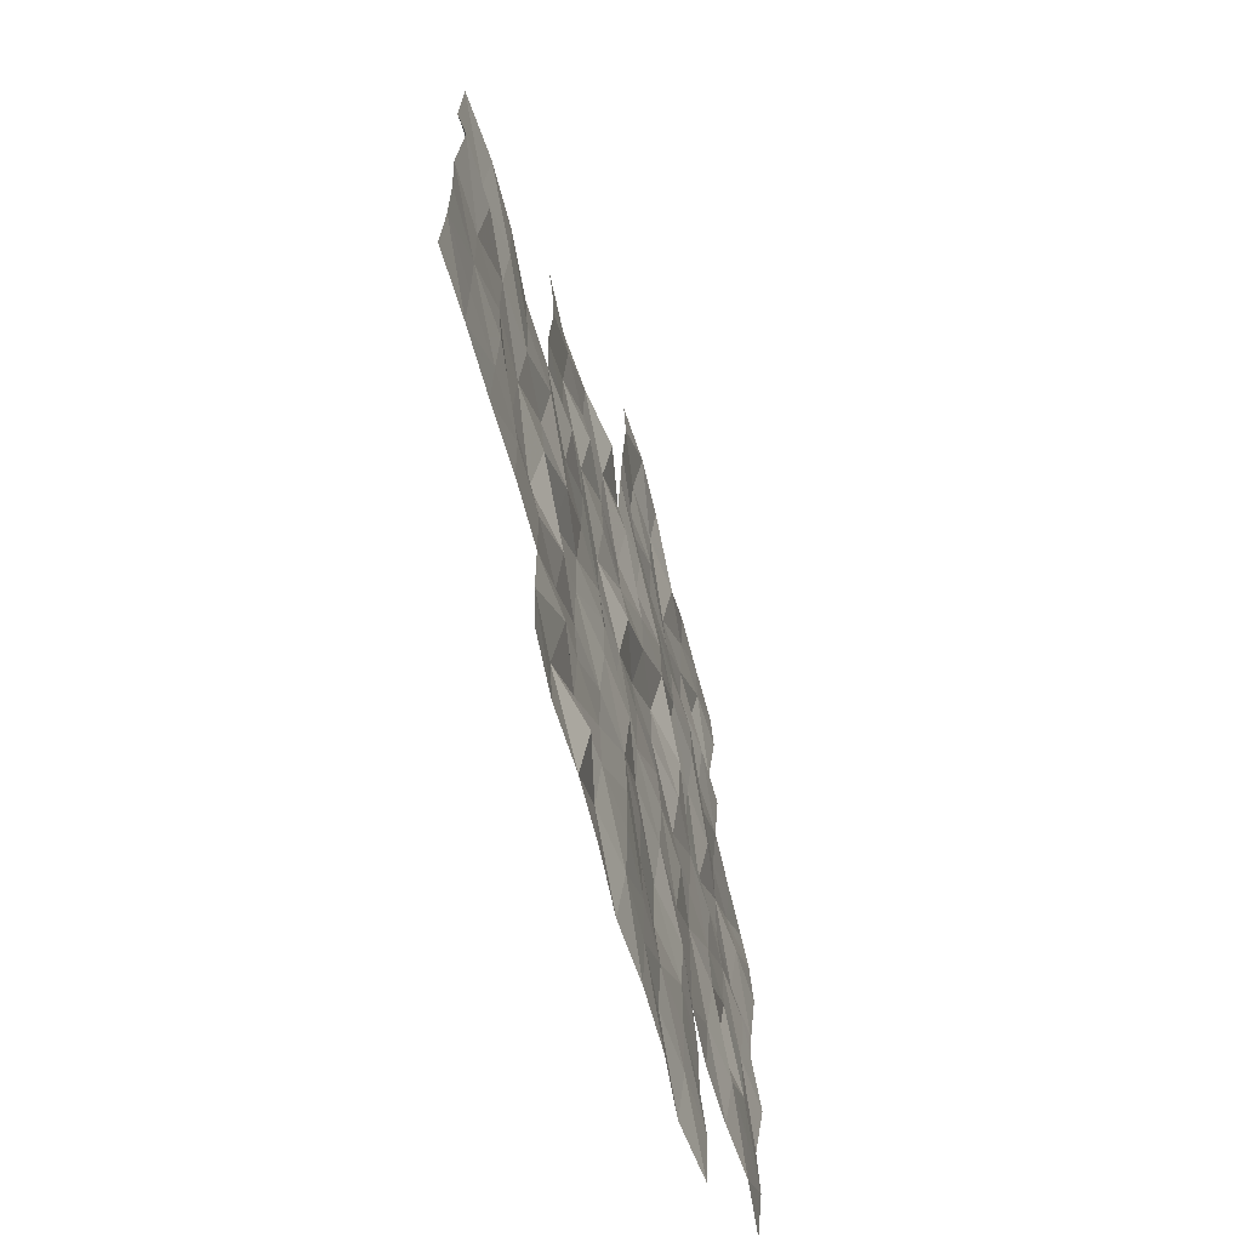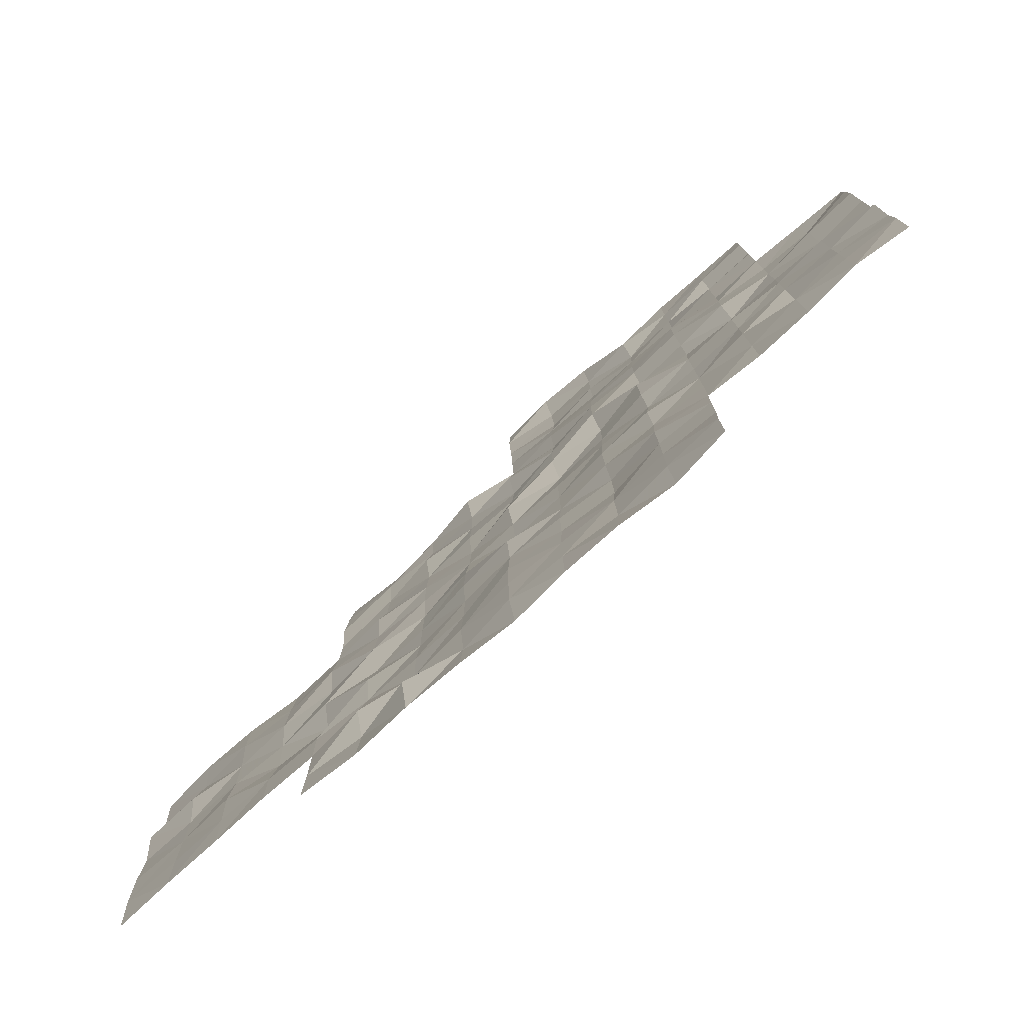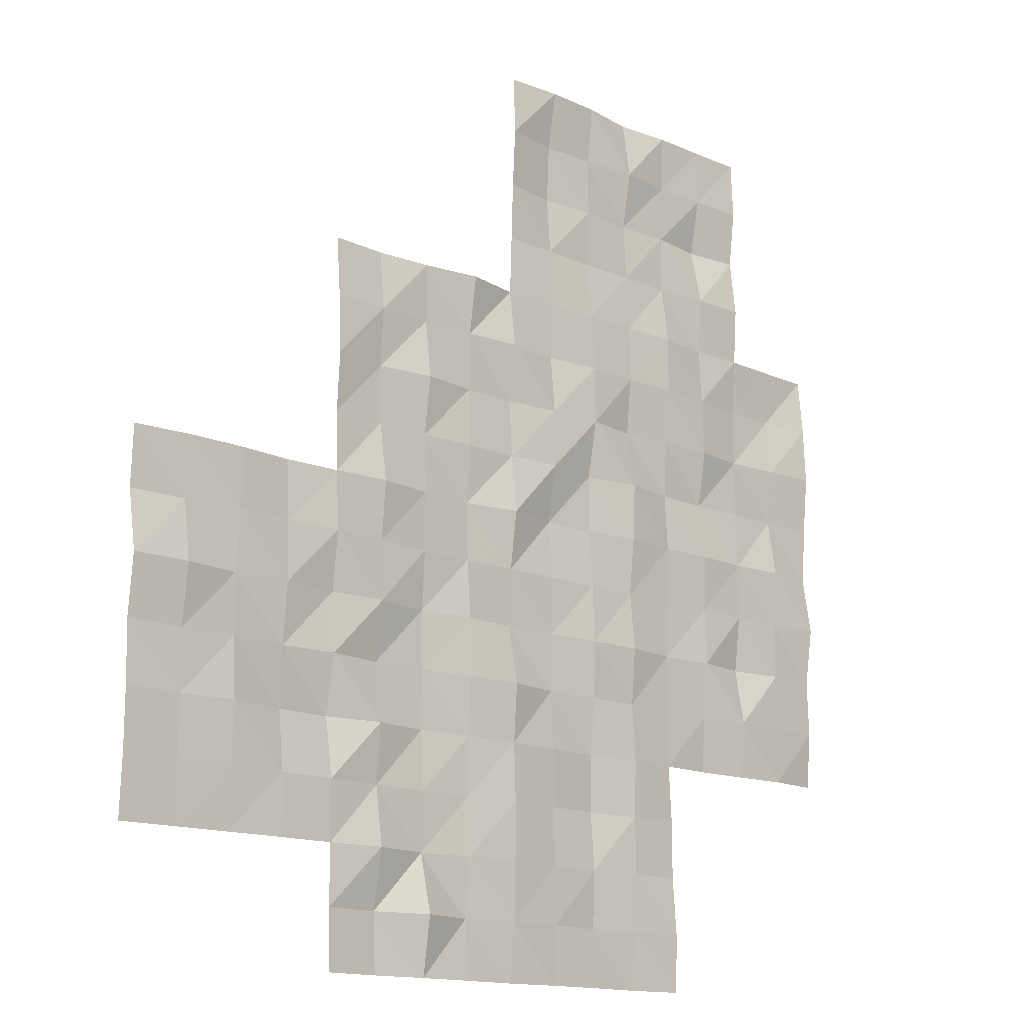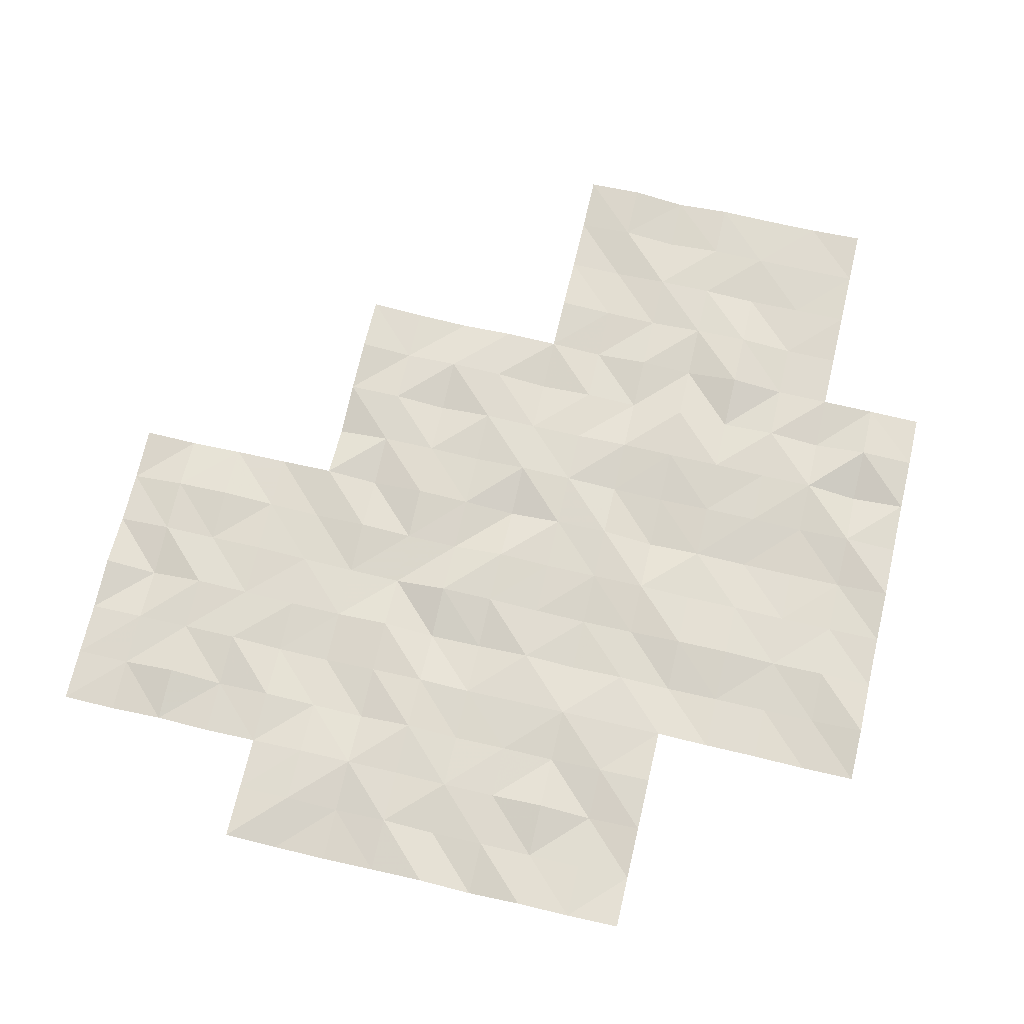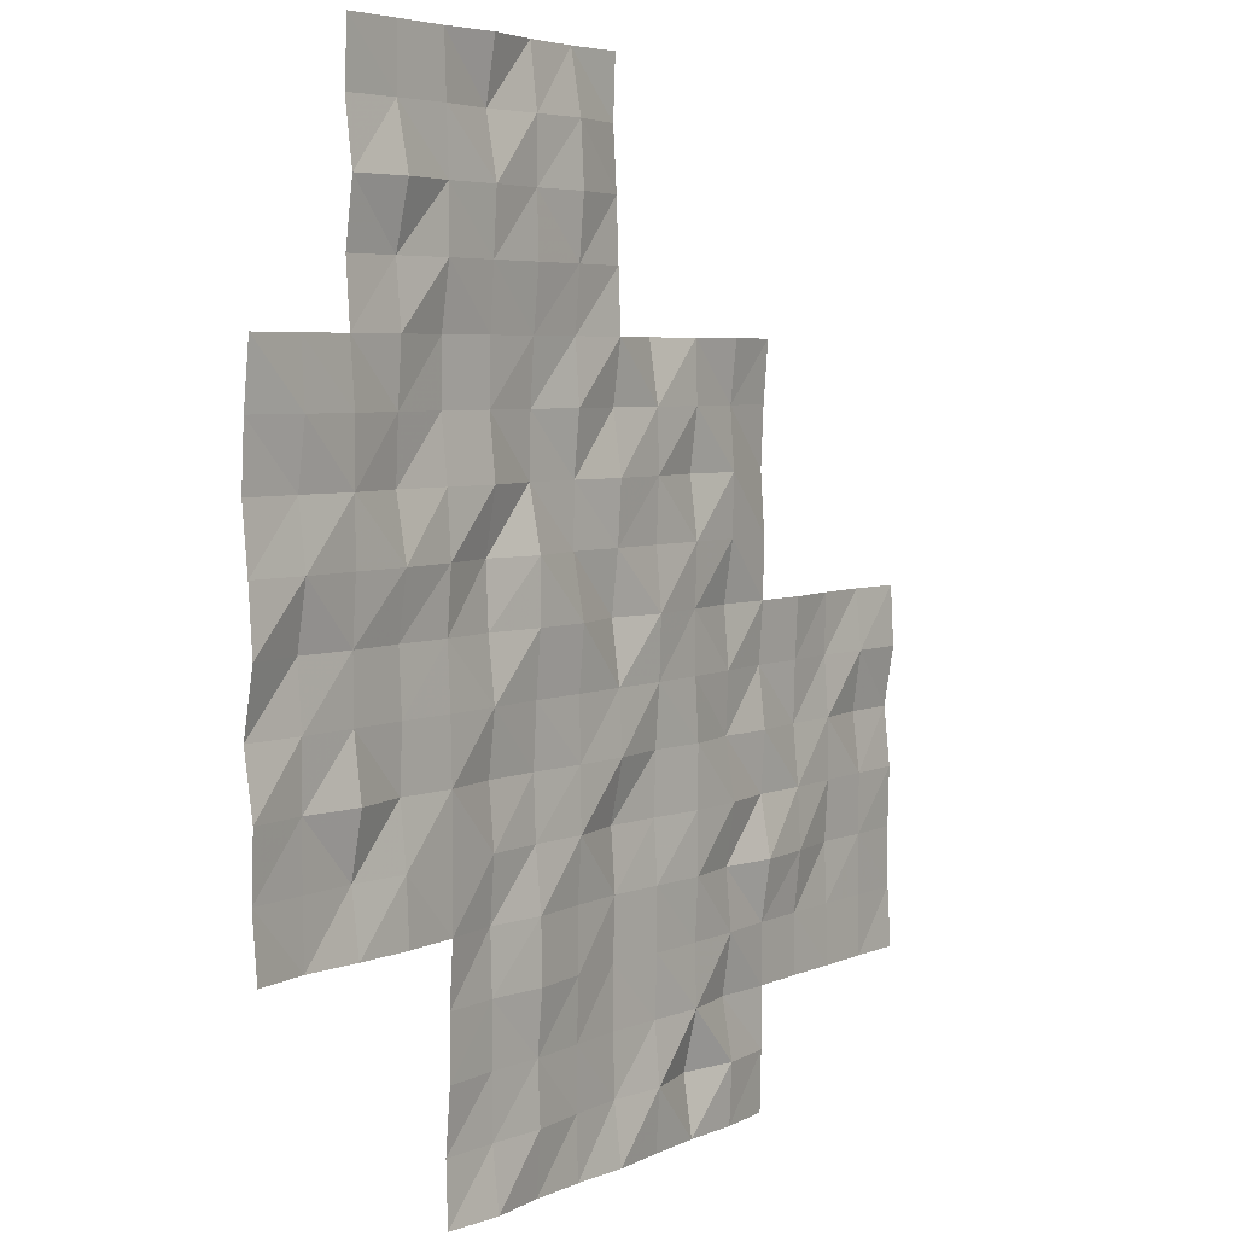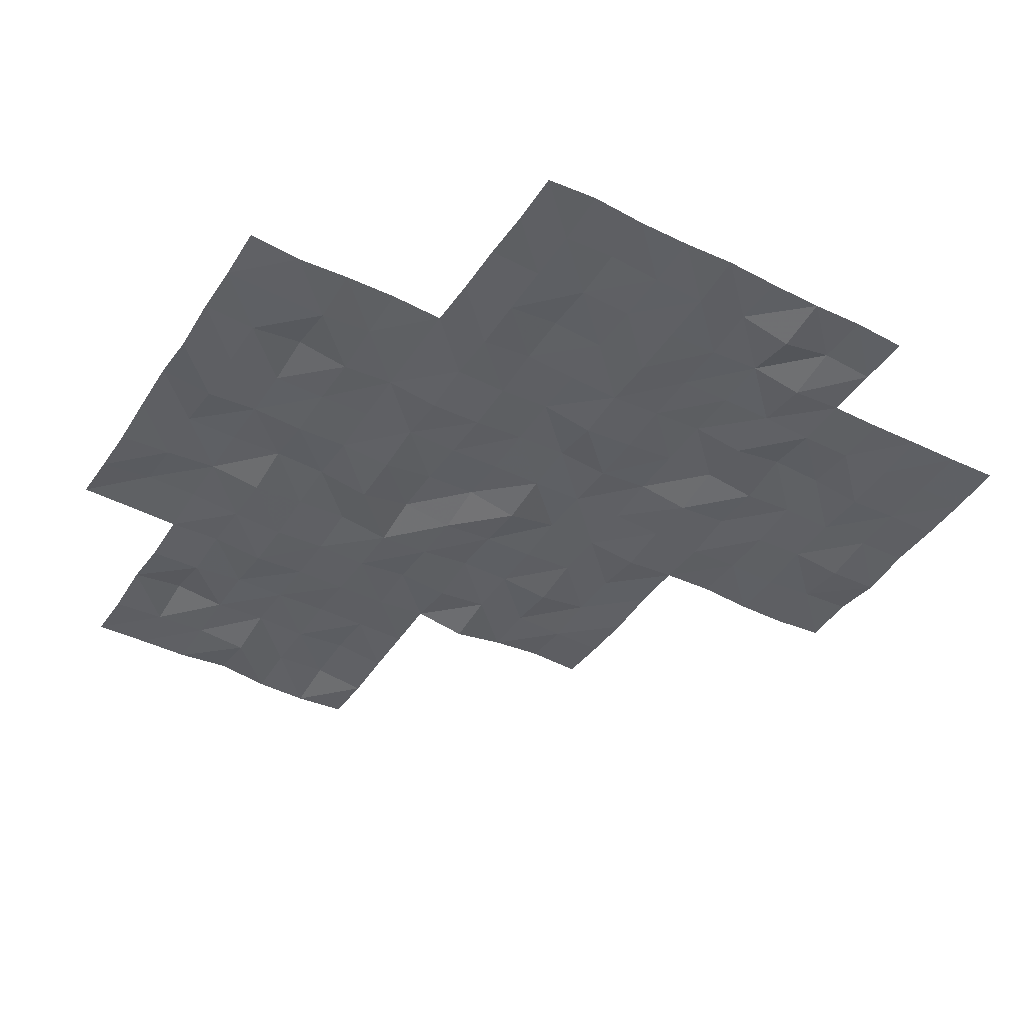
<metadata>
{"format":"obj","ext":"obj","renderer":"f3d","projection":"perspective","resolution":1024,"background":"white","views":[{"elev":-63.9,"azim":-75.4,"up":"+Z"},{"elev":-79.2,"azim":41.1,"up":"+Z"},{"elev":-13.9,"azim":-44.8,"up":"+Z"},{"elev":70.3,"azim":103.2,"up":"+Y"},{"elev":4.7,"azim":123.9,"up":"+Z"},{"elev":-42.3,"azim":149.2,"up":"+Y"}]}
</metadata>
<code>
g Lake_ripples_Mesh
v 25.05 -0.2038 -45.05
v 35 -0.1804 -57.5
v 42.5 -0.15 -55
v 42.5 -0.2773 -50
v 32.5 -0.2893 -60
v 45 -0.2441 -52.5
v 45 -0.1879 -47.5
v 40 -0.3309 -62.5
v 40 -0.1315 -57.5
v 40 -0.1556 -52.5
v 40 -0.2582 -47.5
v 40 -0.2845 -45
v 45 -0.2688 -45
v 35 -0.2931 -52.5
v 30 -0.1488 -62.5
v 30 -0.329 -57.5
v 47.5 -0.2714 -45
v 32.5 -0.2939 -55
v 37.5 -0.2416 -65
v 37.5 -0.1112 -60
v 37.5 -0.1891 -55
v 37.5 -0.1777 -50
v 35 -0.24 -62.5
v 30 -0.1935 -55
v 30 -0.2334 -60
v 50 -0.1935 -57.5
v 35 -0.1425 -50
v 35 -0.2367 -55
v 35 -0.04973 -60
v 35 -0.263 -65
v 50 -0.3563 -52.5
v 40 -0.1691 -50
v 40 -0.3591 -55
v 40 -0.293 -60
v 40 -0.1543 -65
v 45 -0.3452 -50
v 45 -0.255 -55
v 45 -0.1775 -60
v 45 -0.3042 -65
v 45 -0.2489 -62.5
v 50 -0.1835 -50
v 50 -0.1683 -55
v 50 -0.1358 -60
v 42.5 -0.3324 -45
v 45 -0.1732 -57.5
v 42.5 -0.1485 -60
v 42.5 -0.2564 -65
v 47.5 -0.2518 -50
v 47.5 -0.239 -55
v 47.5 -0.1529 -60
v 47.5 -0.08 -57.5
v 47.5 -0.1754 -52.5
v 47.5 -0.182 -47.5
v 42.5 -0.2272 -62.5
v 42.5 -0.3017 -57.5
v 42.5 -0.3734 -52.5
v 42.5 -0.2026 -47.5
v 37.5 -0.1436 -62.5
v 37.5 -0.1112 -57.5
v 37.5 -0.3014 -52.5
v 32.5 -0.2096 -62.5
v 32.5 -0.2259 -57.5
v 33.75 -0.1132 -60
v 40 -0.3368 -61.25
v 43.75 -0.3386 -57.5
v 41.25 -0.185 -57.5
v 42.5 -0.2384 -56.25
v 47.5 -0.3042 -58.75
v 43.75 -0.2722 -50
v 38.75 -0.2026 -60
v 38.75 -0.3838 -50
v 50 -0.3669 -56.25
v 50 -0.2985 -51.25
v 45 -0.2452 -61.25
v 43.75 -0.1548 -45
v 40 -0.1964 -56.25
v 40 -0.3267 -51.25
v 35 -0.2377 -61.25
v 35 -0.239 -51.25
v 48.75 -0.2513 -60
v 42.5 -0.2584 -58.75
v 43.75 -0.2923 -62.5
v 41.25 -0.268 -62.5
v 42.5 -0.1278 -61.25
v 42.5 -0.1766 -63.75
v 45 -0.3614 -51.25
v 30 -0.2001 -58.75
v 48.75 -0.3356 -55
v 46.25 -0.03453 -47.5
v 45 -0.1998 -56.25
v 35 -0.211 -53.75
v 35 -0.2628 -58.75
v 35 -0.2361 -63.75
v 48.75 -0.2121 -50
v 47.5 -0.3269 -46.25
v 40 -0.2152 -48.75
v 40 -0.2267 -53.75
v 40 -0.3796 -58.75
v 40 -0.3075 -63.75
v 43.75 -0.1564 -65
v 47.5 -0.3299 -48.75
v 45 -0.1827 -48.75
v 45 -0.1743 -53.75
v 45 -0.1744 -58.75
v 45 -0.3397 -63.75
v 43.75 -0.3204 -60
v 48.75 -0.29 -52.5
v 50 -0.2457 -53.75
v 50 -0.237 -58.75
v 46.25 -0.2608 -45
v 43.75 -0.338 -55
v 33.75 -0.1911 -55
v 38.75 -0.1218 -55
v 38.75 -0.2221 -65
v 46.25 -0.3342 -52.5
v 45 -0.2269 -46.25
v 31.25 -0.2998 -55
v 31.25 -0.2166 -60
v 47.5 -0.1633 -51.25
v 36.25 -0.07478 -50
v 36.25 -0.3357 -55
v 36.25 -0.2737 -60
v 36.25 -0.1829 -65
v 47.5 -0.1684 -53.75
v 41.25 -0.2789 -50
v 41.25 -0.104 -55
v 41.25 -0.2417 -60
v 41.25 -0.2452 -65
v 48.75 -0.2704 -57.5
v 46.25 -0.2101 -50
v 46.25 -0.2993 -55
v 46.25 -0.1128 -60
v 41.25 -0.367 -45
v 46.25 -0.2856 -57.5
v 40 -0.328 -46.25
v 35 -0.3218 -56.25
v 30 -0.2194 -61.25
v 30 -0.129 -56.25
v 47.5 -0.2311 -56.25
v 42.5 -0.141 -53.75
v 42.5 -0.3492 -51.25
v 41.25 -0.3072 -52.5
v 43.75 -0.1802 -52.5
v 42.5 -0.1658 -48.75
v 42.5 -0.1983 -46.25
v 41.25 -0.0927 -47.5
v 43.75 -0.1323 -47.5
v 37.5 -0.4214 -63.75
v 37.5 -0.1737 -61.25
v 36.25 -0.3456 -62.5
v 38.75 -0.2491 -62.5
v 37.5 -0.117 -58.75
v 37.5 -0.1761 -56.25
v 36.25 -0.2895 -57.5
v 38.75 -0.2446 -57.5
v 37.5 -0.146 -53.75
v 37.5 -0.1498 -51.25
v 36.25 -0.1228 -52.5
v 38.75 -0.1774 -52.5
v 32.5 -0.2429 -61.25
v 31.25 -0.1933 -62.5
v 33.75 -0.2478 -62.5
v 32.5 -0.2145 -58.75
v 32.5 -0.3121 -56.25
v 31.25 -0.3652 -57.5
v 33.75 -0.2855 -57.5
v 33.75 -0.2535 -56.25
v 31.25 -0.1925 -56.25
v 31.25 -0.2144 -58.75
v 33.75 -0.2471 -61.25
v 31.25 -0.2118 -61.25
v 38.75 -0.1969 -51.25
v 36.25 -0.206 -51.25
v 36.25 -0.1497 -53.75
v 38.75 -0.1598 -56.25
v 36.25 -0.234 -56.25
v 36.25 -0.09184 -58.75
v 41.25 -0.1627 -58.75
v 46.25 -0.2421 -56.25
v 48.75 -0.2559 -56.25
v 46.25 -0.1262 -53.75
v 46.25 -0.2816 -51.25
v 41.25 -0.1983 -56.25
v 46.25 -0.1672 -58.75
v 48.75 -0.2736 -58.75
v 48.75 -0.1461 -53.75
v 43.75 -0.2109 -56.25
v 43.75 -0.2859 -63.75
v 43.75 -0.2364 -58.75
v 43.75 -0.3884 -53.75
v 43.75 -0.1988 -48.75
v 41.25 -0.3227 -53.75
v 38.75 -0.1454 -63.75
v 38.75 -0.27 -58.75
v 38.75 -0.224 -53.75
v 46.25 -0.3083 -48.75
v 41.25 -0.1976 -51.25
v 33.75 -0.1722 -58.75
v 48.75 -0.14 -51.25
v 46.25 -0.2707 -46.25
v 43.75 -0.2968 -51.25
v 43.75 -0.2876 -61.25
v 41.25 -0.2229 -61.25
v 41.25 -0.2711 -63.75
v 36.25 -0.1314 -63.75
v 43.75 -0.3471 -46.25
v 41.25 -0.1557 -46.25
v 41.25 -0.1898 -48.75
v 36.25 -0.1643 -61.25
v 38.75 -0.2061 -61.25
f 64 151 210
f 209 58 150
f 208 4 125
f 207 57 146
f 116 147 206
f 205 19 123
f 204 47 128
f 203 54 83
f 202 40 82
f 201 6 143
f 200 53 89
f 73 107 199
f 198 29 63
f 141 142 197
f 196 48 130
f 97 113 195
f 194 34 70
f 193 35 114
f 140 126 192
f 102 69 191
f 190 37 111
f 189 38 106
f 188 39 100
f 187 45 65
f 186 42 88
f 109 80 185
f 184 50 132
f 67 66 183
f 182 52 115
f 181 49 131
f 180 26 129
f 139 134 179
f 178 46 127
f 177 20 122
f 153 154 176
f 175 9 155
f 174 21 121
f 157 158 173
f 172 10 159
f 160 161 171
f 78 162 170
f 163 118 169
f 168 62 165
f 136 166 167
f 164 166 62
f 18 167 164
f 28 167 112
f 168 16 138
f 24 168 138
f 117 164 168
f 87 118 25
f 16 169 87
f 62 169 165
f 170 61 160
f 5 170 160
f 63 78 170
f 137 161 15
f 118 137 25
f 118 160 171
f 157 159 60
f 22 172 157
f 32 172 71
f 173 14 79
f 27 173 79
f 22 173 120
f 174 28 91
f 158 91 14
f 158 156 174
f 175 59 153
f 21 175 153
f 113 76 175
f 136 154 2
f 28 176 136
f 21 176 121
f 92 122 29
f 154 92 2
f 59 177 154
f 178 34 98
f 9 178 98
f 66 81 178
f 179 45 90
f 37 179 90
f 49 179 131
f 139 129 51
f 49 180 139
f 88 72 180
f 103 131 37
f 6 181 103
f 52 181 115
f 86 115 6
f 36 182 86
f 48 182 130
f 76 66 9
f 126 76 33
f 3 183 126
f 184 38 104
f 45 184 104
f 134 68 184
f 68 80 50
f 129 68 51
f 129 109 185
f 186 49 124
f 52 186 124
f 107 108 186
f 187 55 67
f 3 187 67
f 37 187 111
f 85 100 47
f 54 188 85
f 82 105 188
f 81 106 46
f 55 189 81
f 45 189 65
f 140 111 3
f 56 190 140
f 143 103 190
f 191 4 144
f 57 191 144
f 7 191 147
f 192 33 97
f 142 97 10
f 56 192 142
f 193 19 148
f 58 193 148
f 151 99 193
f 152 70 20
f 155 152 59
f 155 98 194
f 156 113 21
f 159 156 60
f 159 97 195
f 102 130 36
f 7 196 102
f 53 196 89
f 77 142 10
f 32 197 77
f 125 141 197
f 163 63 5
f 62 198 163
f 2 198 166
f 199 52 119
f 94 119 48
f 41 199 94
f 200 7 116
f 110 116 13
f 17 200 110
f 201 56 141
f 4 201 141
f 36 201 69
f 202 54 84
f 46 202 84
f 106 74 202
f 64 83 8
f 34 203 64
f 46 203 127
f 99 128 35
f 83 99 8
f 54 204 83
f 93 123 30
f 150 93 23
f 58 205 150
f 145 147 57
f 44 206 145
f 13 206 75
f 207 11 135
f 133 135 12
f 133 145 207
f 96 125 32
f 11 208 96
f 57 208 146
f 209 23 78
f 122 78 29
f 20 209 122
f 210 58 149
f 70 149 20
f 34 210 70
f 64 8 151
f 209 149 58
f 208 144 4
f 207 145 57
f 116 7 147
f 205 148 19
f 204 85 47
f 203 84 54
f 202 74 40
f 201 86 6
f 200 95 53
f 73 31 107
f 198 92 29
f 141 56 142
f 196 101 48
f 97 33 113
f 194 98 34
f 193 99 35
f 140 3 126
f 102 36 69
f 190 103 37
f 189 104 38
f 188 105 39
f 187 90 45
f 186 108 42
f 109 43 80
f 184 68 50
f 67 55 66
f 182 119 52
f 181 124 49
f 180 72 26
f 139 51 134
f 178 81 46
f 177 152 20
f 153 59 154
f 175 76 9
f 174 156 21
f 157 60 158
f 172 77 10
f 160 61 161
f 78 23 162
f 163 5 118
f 168 164 62
f 136 2 166
f 164 167 166
f 18 112 167
f 28 136 167
f 168 165 16
f 24 117 168
f 117 18 164
f 87 169 118
f 16 165 169
f 62 163 169
f 170 162 61
f 5 63 170
f 63 29 78
f 137 171 161
f 118 171 137
f 118 5 160
f 157 172 159
f 22 71 172
f 32 77 172
f 173 158 14
f 27 120 173
f 22 157 173
f 174 121 28
f 158 174 91
f 158 60 156
f 175 155 59
f 21 113 175
f 113 33 76
f 136 176 154
f 28 121 176
f 21 153 176
f 92 177 122
f 154 177 92
f 59 152 177
f 178 127 34
f 9 66 178
f 66 55 81
f 179 134 45
f 37 131 179
f 49 139 179
f 139 180 129
f 49 88 180
f 88 42 72
f 103 181 131
f 6 115 181
f 52 124 181
f 86 182 115
f 36 130 182
f 48 119 182
f 76 183 66
f 126 183 76
f 3 67 183
f 184 132 38
f 45 134 184
f 134 51 68
f 68 185 80
f 129 185 68
f 129 26 109
f 186 88 49
f 52 107 186
f 107 31 108
f 187 65 55
f 3 111 187
f 37 90 187
f 85 188 100
f 54 82 188
f 82 40 105
f 81 189 106
f 55 65 189
f 45 104 189
f 140 190 111
f 56 143 190
f 143 6 103
f 191 69 4
f 57 147 191
f 7 102 191
f 192 126 33
f 142 192 97
f 56 140 192
f 193 114 19
f 58 151 193
f 151 8 99
f 152 194 70
f 155 194 152
f 155 9 98
f 156 195 113
f 159 195 156
f 159 10 97
f 102 196 130
f 7 89 196
f 53 101 196
f 77 197 142
f 32 125 197
f 125 4 141
f 163 198 63
f 62 166 198
f 2 92 198
f 199 107 52
f 94 199 119
f 41 73 199
f 200 89 7
f 110 200 116
f 17 95 200
f 201 143 56
f 4 69 201
f 36 86 201
f 202 82 54
f 46 106 202
f 106 38 74
f 64 203 83
f 34 127 203
f 46 84 203
f 99 204 128
f 83 204 99
f 54 85 204
f 93 205 123
f 150 205 93
f 58 148 205
f 145 206 147
f 44 75 206
f 13 116 206
f 207 146 11
f 133 207 135
f 133 44 145
f 96 208 125
f 11 146 208
f 57 144 208
f 209 150 23
f 122 209 78
f 20 149 209
f 210 151 58
f 70 210 149
f 34 64 210

</code>
